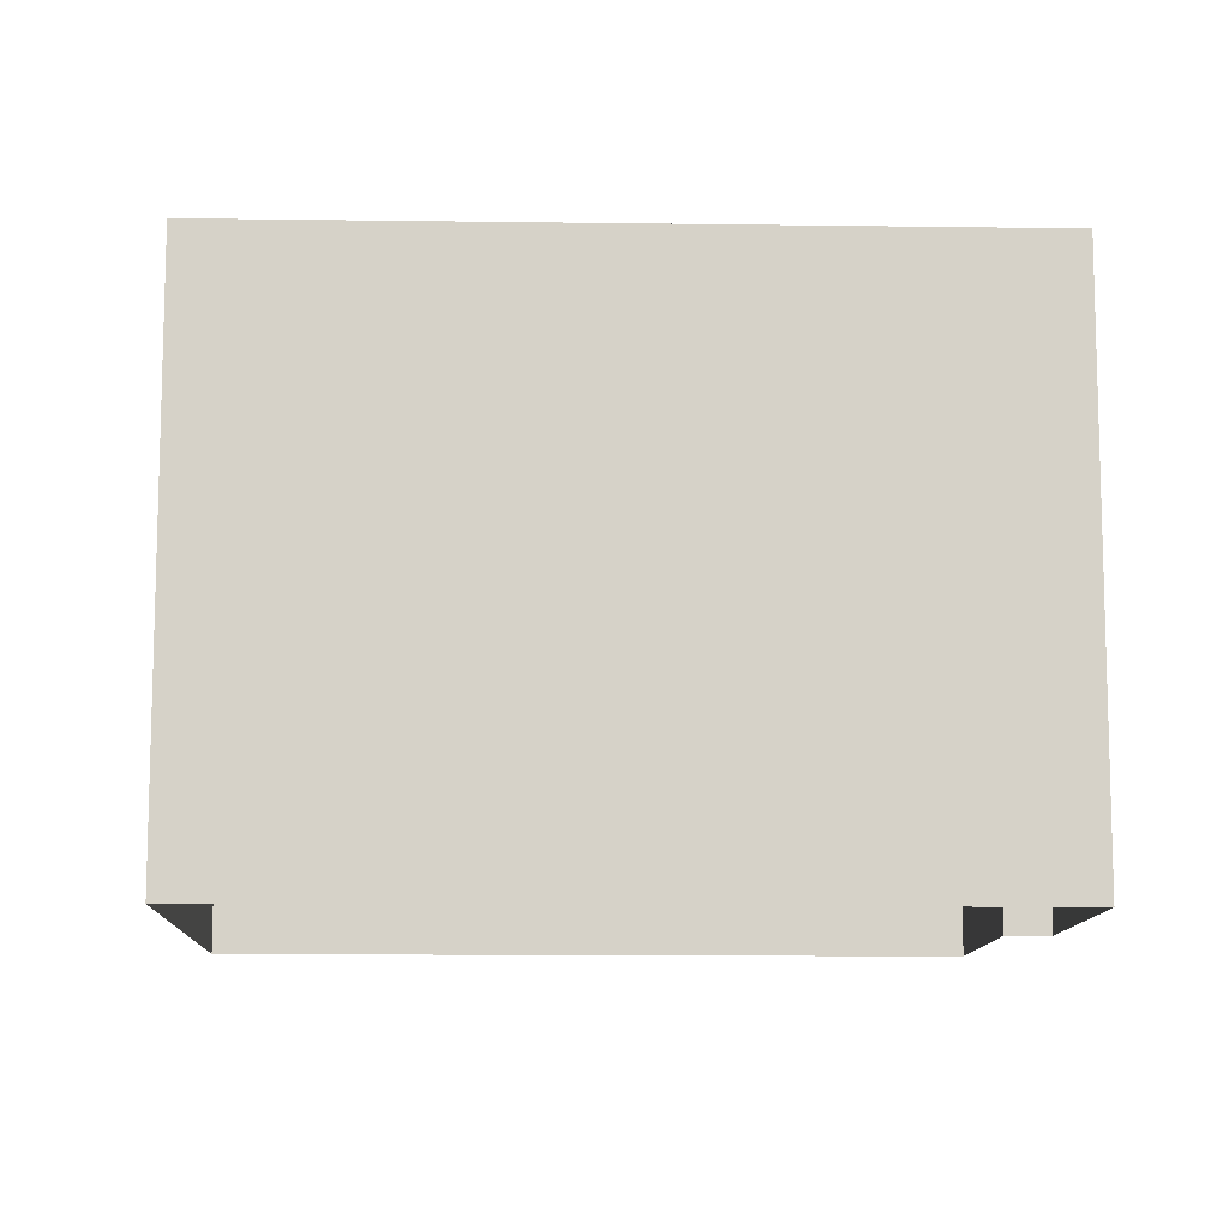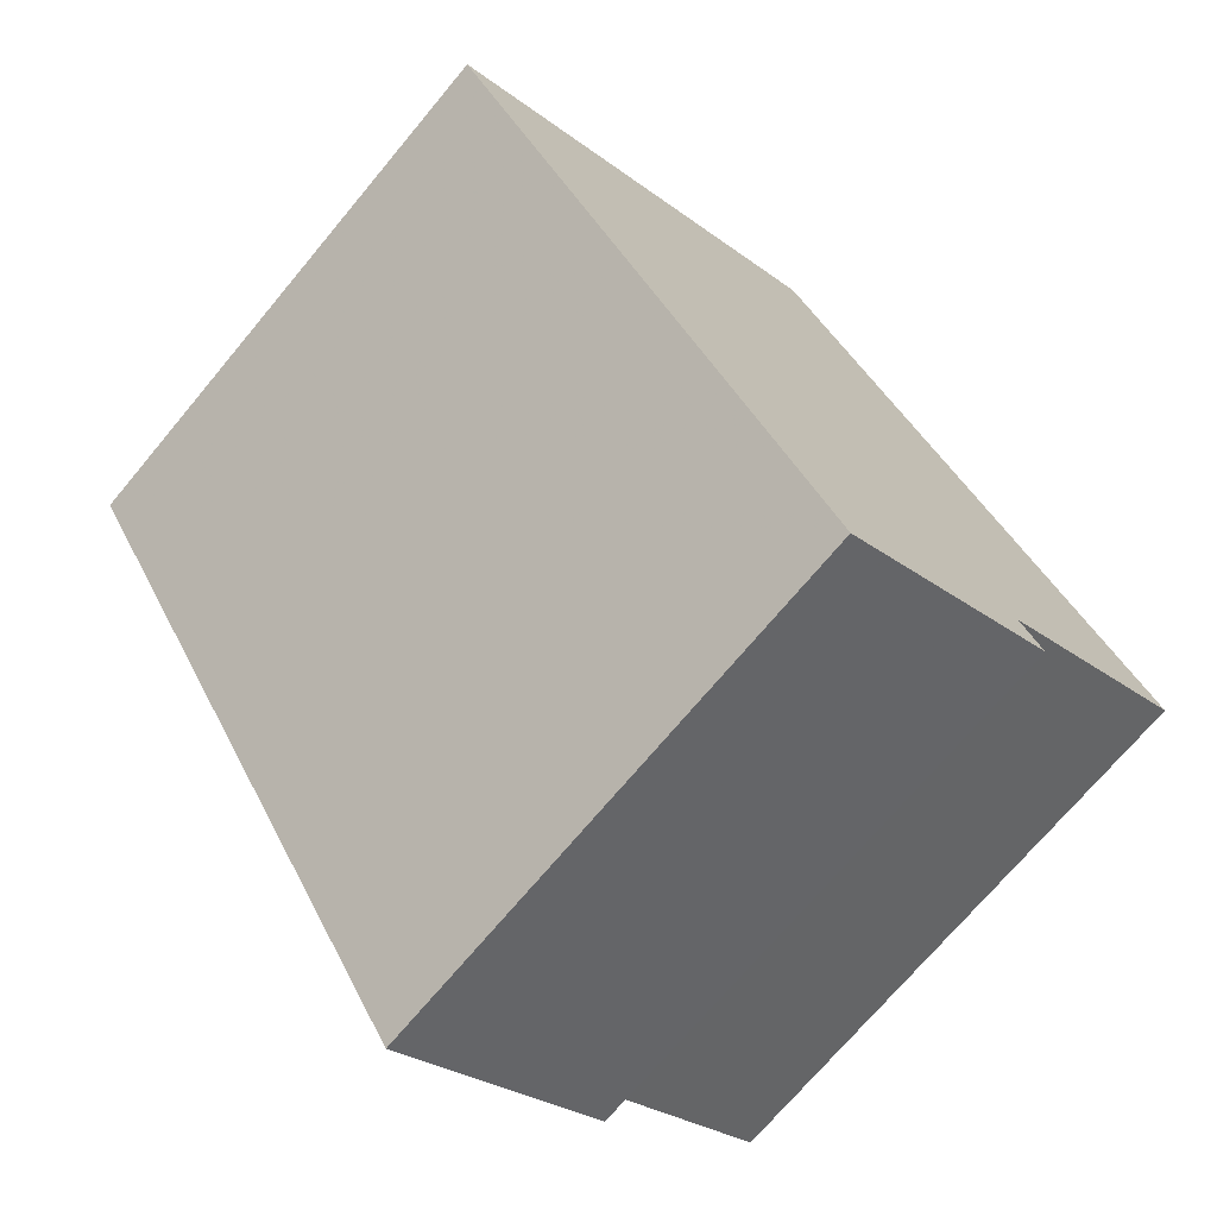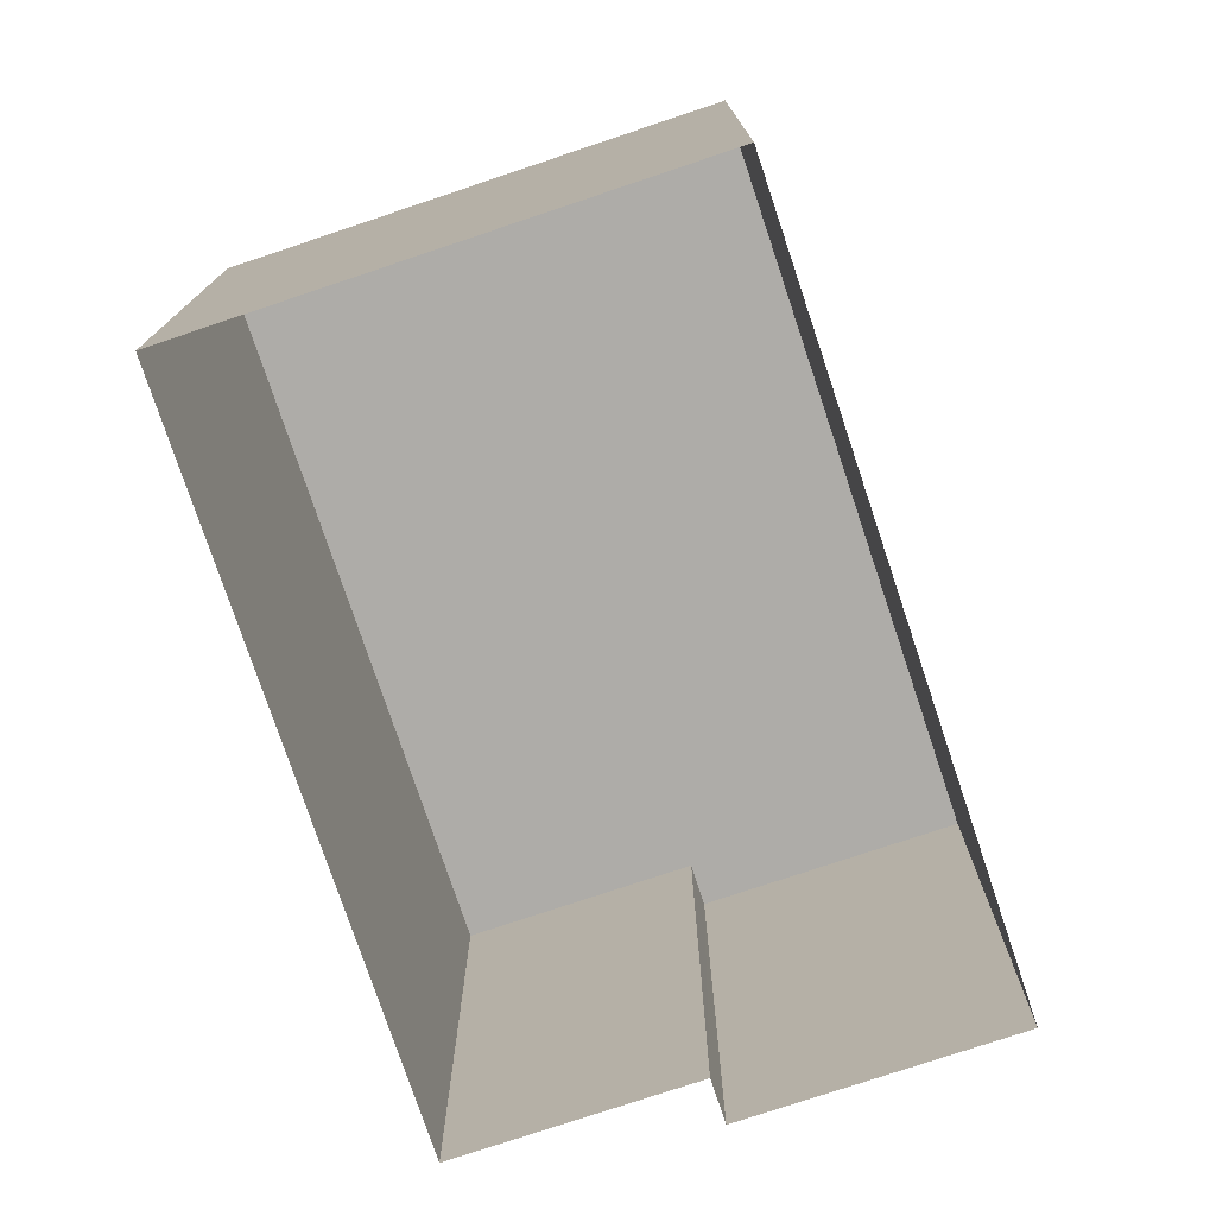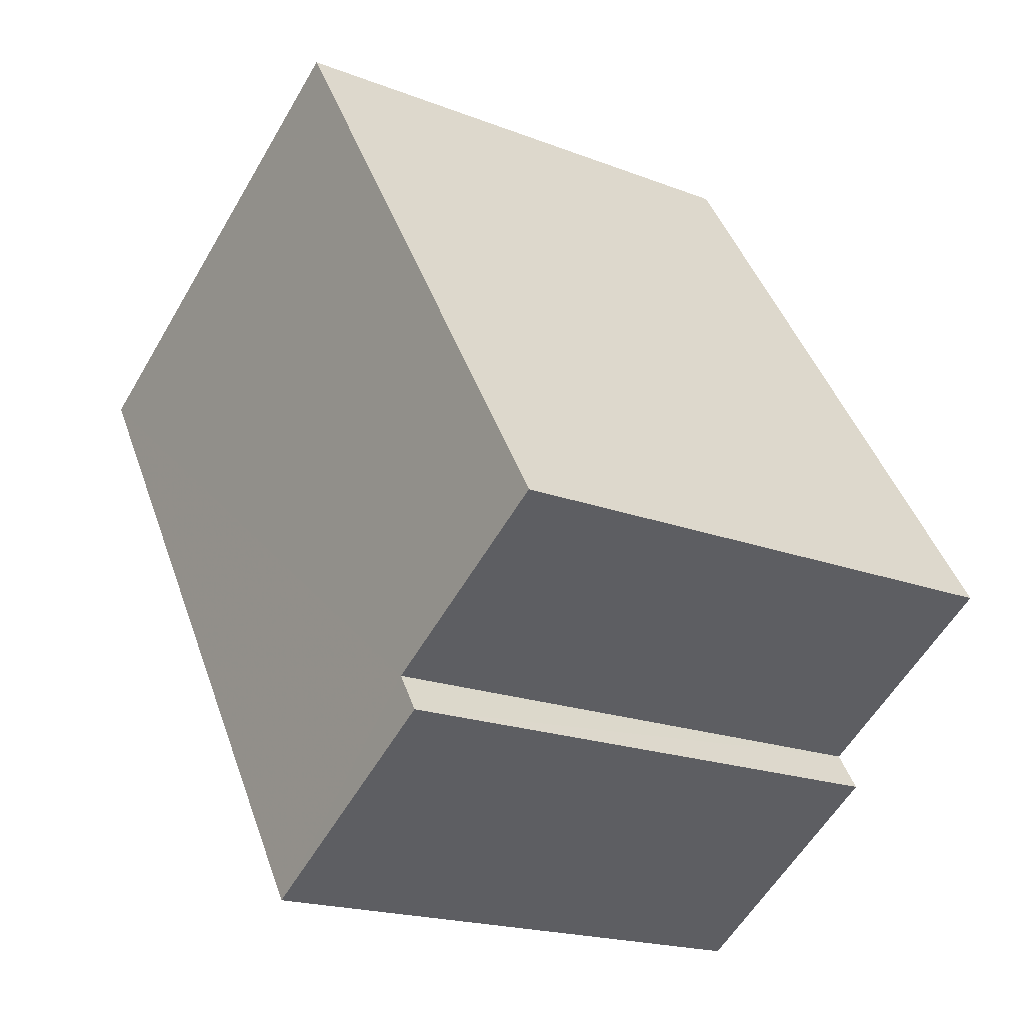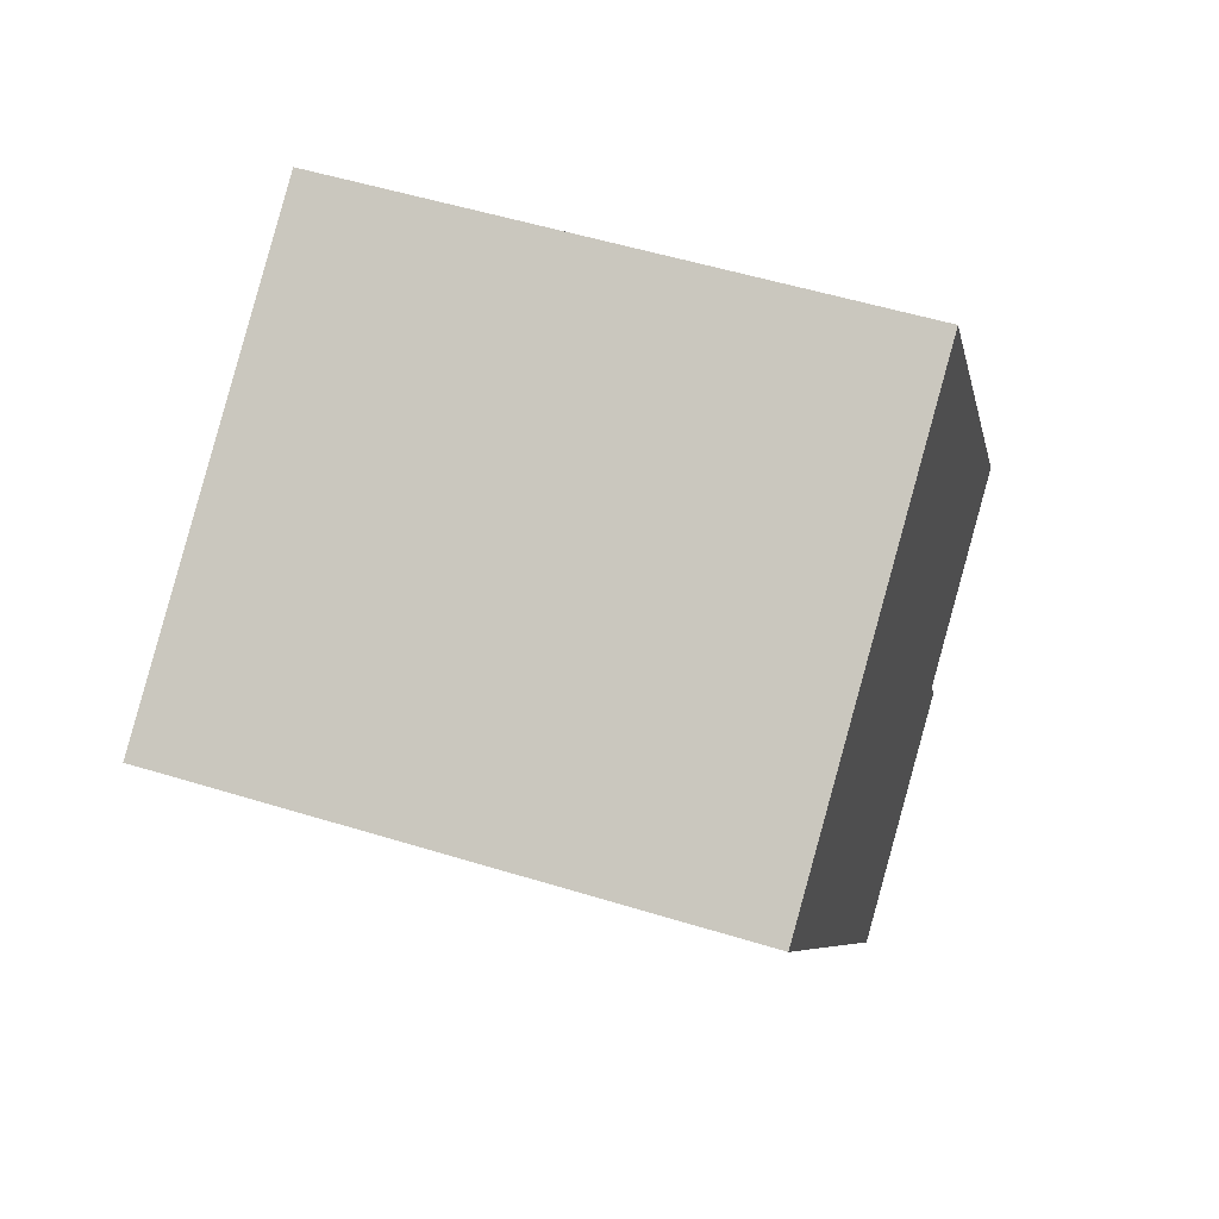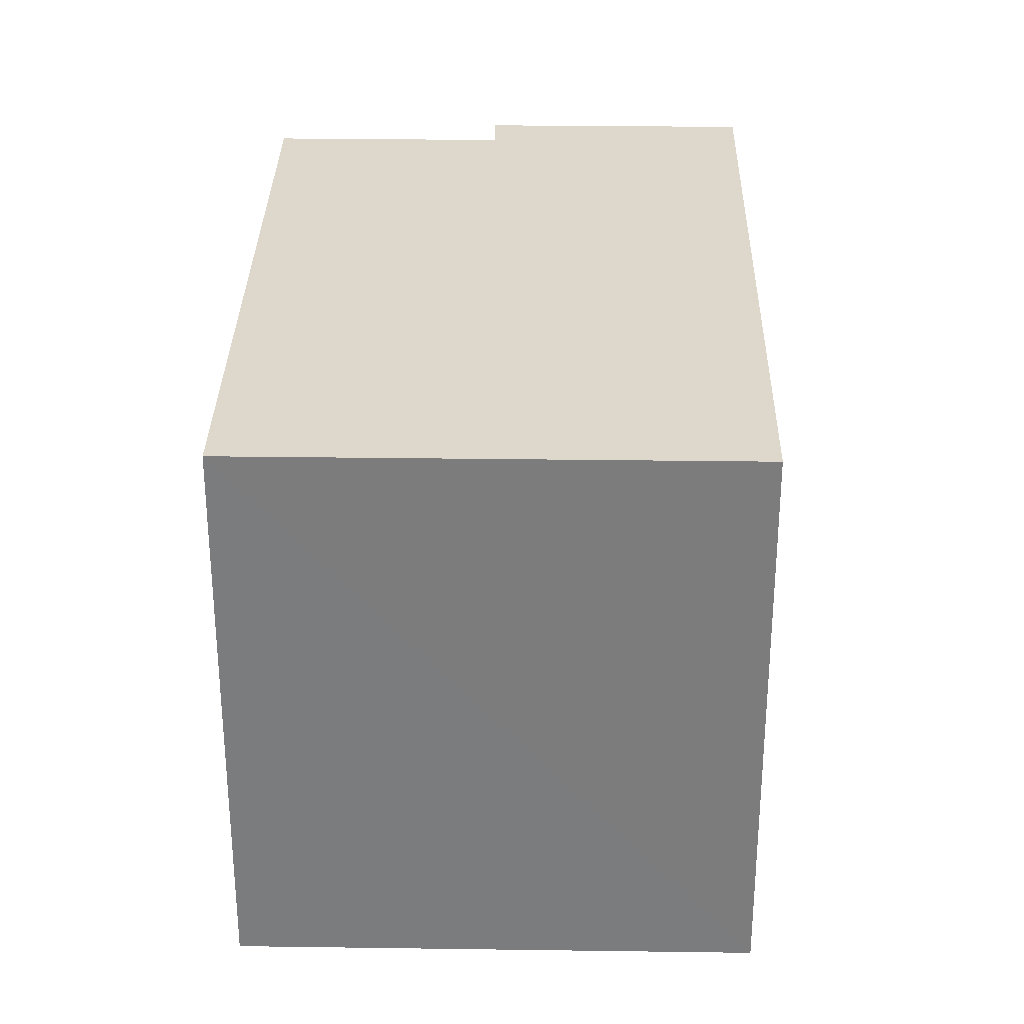
<metadata>
{"format":"obj","ext":"obj","renderer":"f3d","projection":"perspective","resolution":1024,"background":"white","views":[{"elev":-11.0,"azim":-59.4,"up":"+Z"},{"elev":-71.4,"azim":-39.8,"up":"+Y"},{"elev":-76.8,"azim":-129.0,"up":"+Z"},{"elev":-19.0,"azim":53.7,"up":"+Y"},{"elev":52.7,"azim":-71.6,"up":"+Y"},{"elev":31.2,"azim":-146.4,"up":"+Z"}]}
</metadata>
<code>
v -8923 -3.675e+04 16.31
v -8926 -3.675e+04 16.31
v -8923 -3.675e+04 16.31
v -8921 -3.674e+04 16.31
v -8926 -3.674e+04 16.32
v -8931 -3.674e+04 16.32
v -8923 -3.675e+04 23.49
v -8923 -3.675e+04 23.49
v -8926 -3.675e+04 23.49
v -8931 -3.674e+04 23.5
v -8926 -3.674e+04 23.5
v -8921 -3.674e+04 23.49
f 1 2 3
f 4 3 5
f 5 3 6
f 3 2 6
f 7 8 9
f 9 8 10
f 10 8 11
f 8 12 11
f 7 2 1
f 7 9 2
f 9 6 2
f 9 10 6
f 11 5 6
f 10 11 6
f 12 4 5
f 11 12 5
f 12 3 4
f 12 8 3
f 7 1 3
f 8 7 3

</code>
